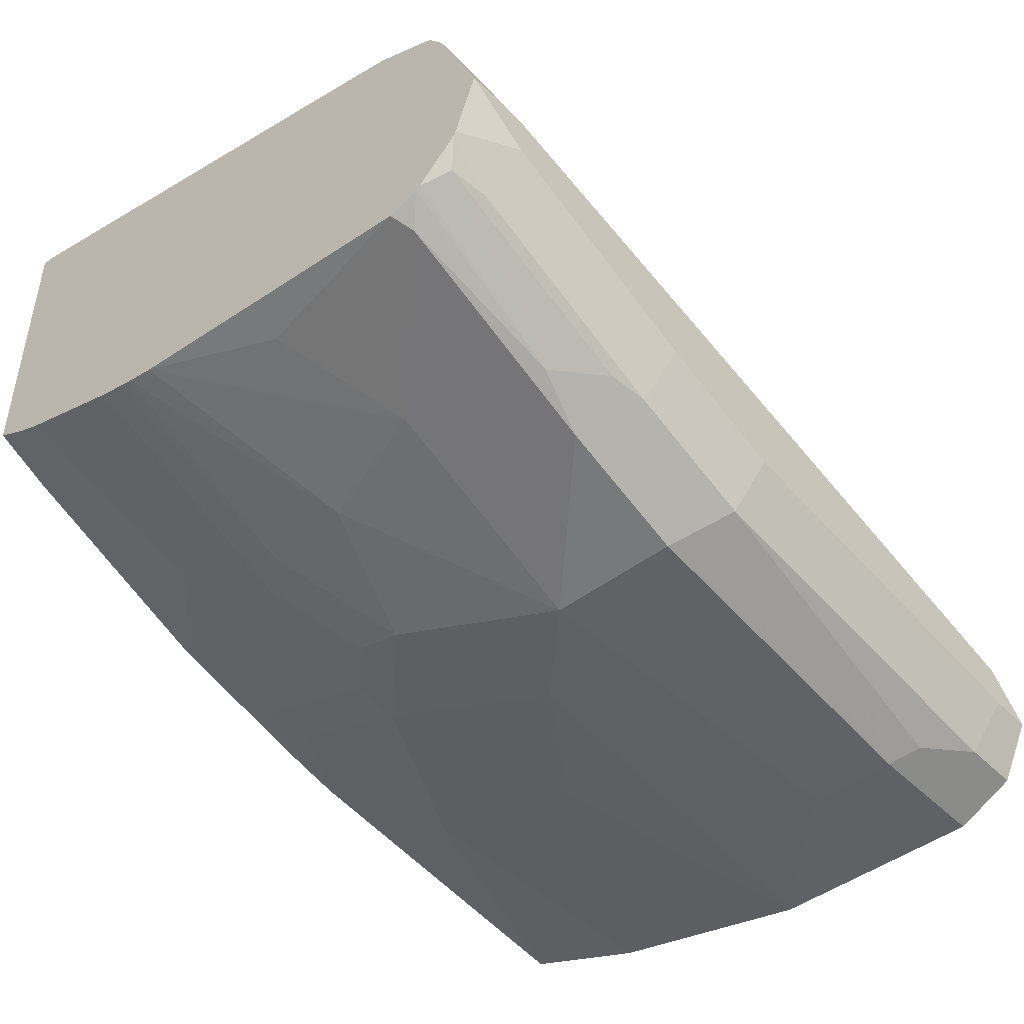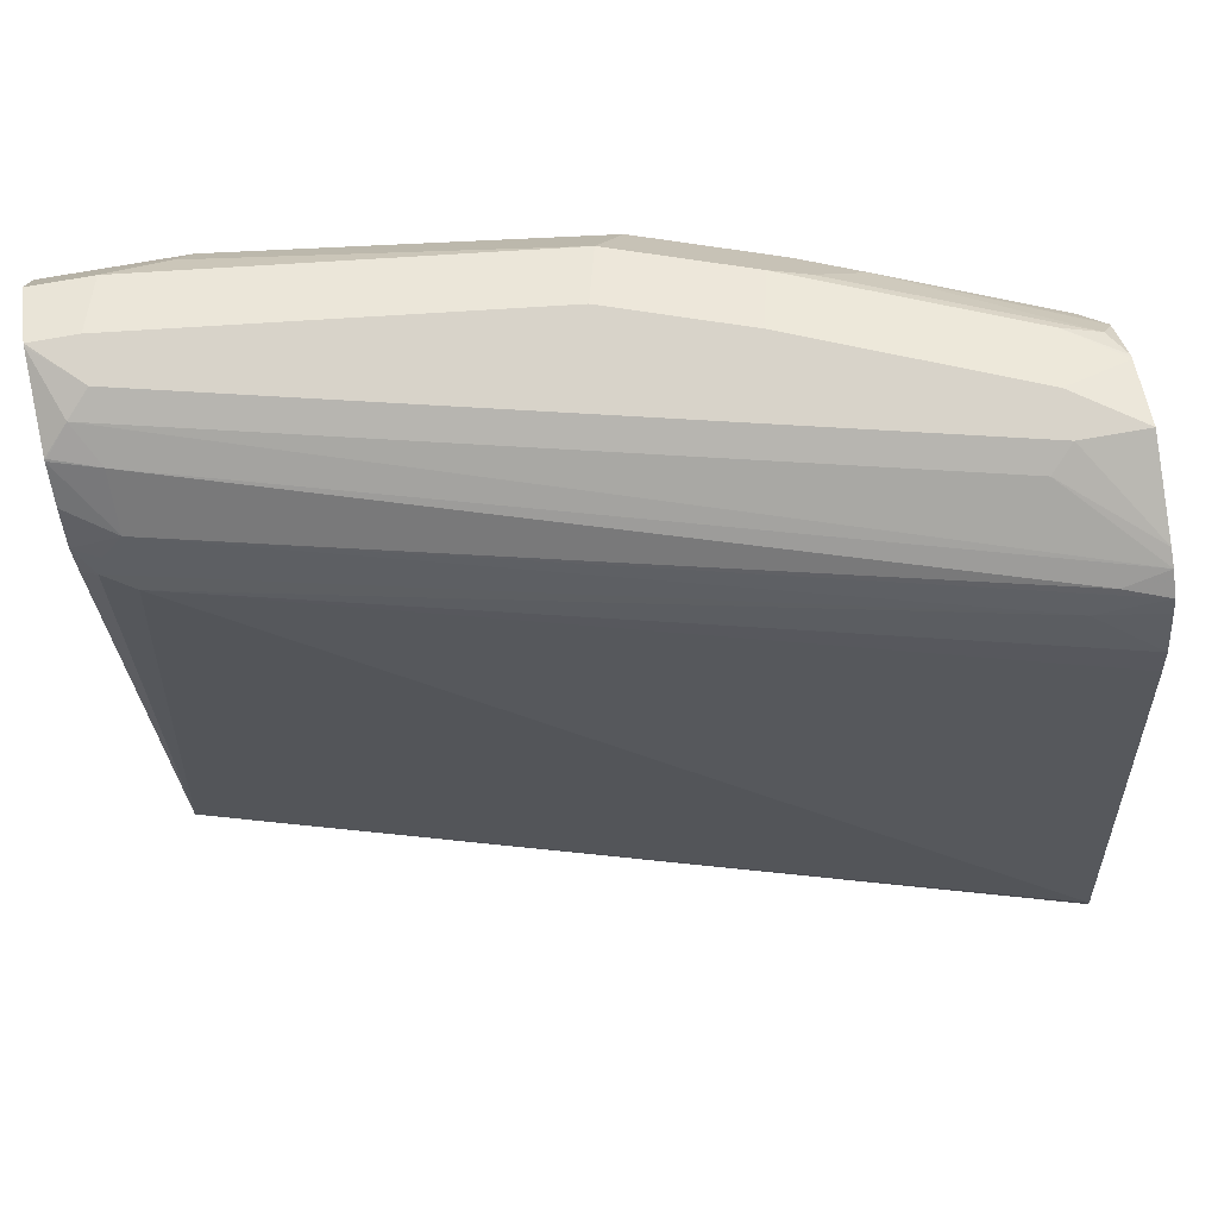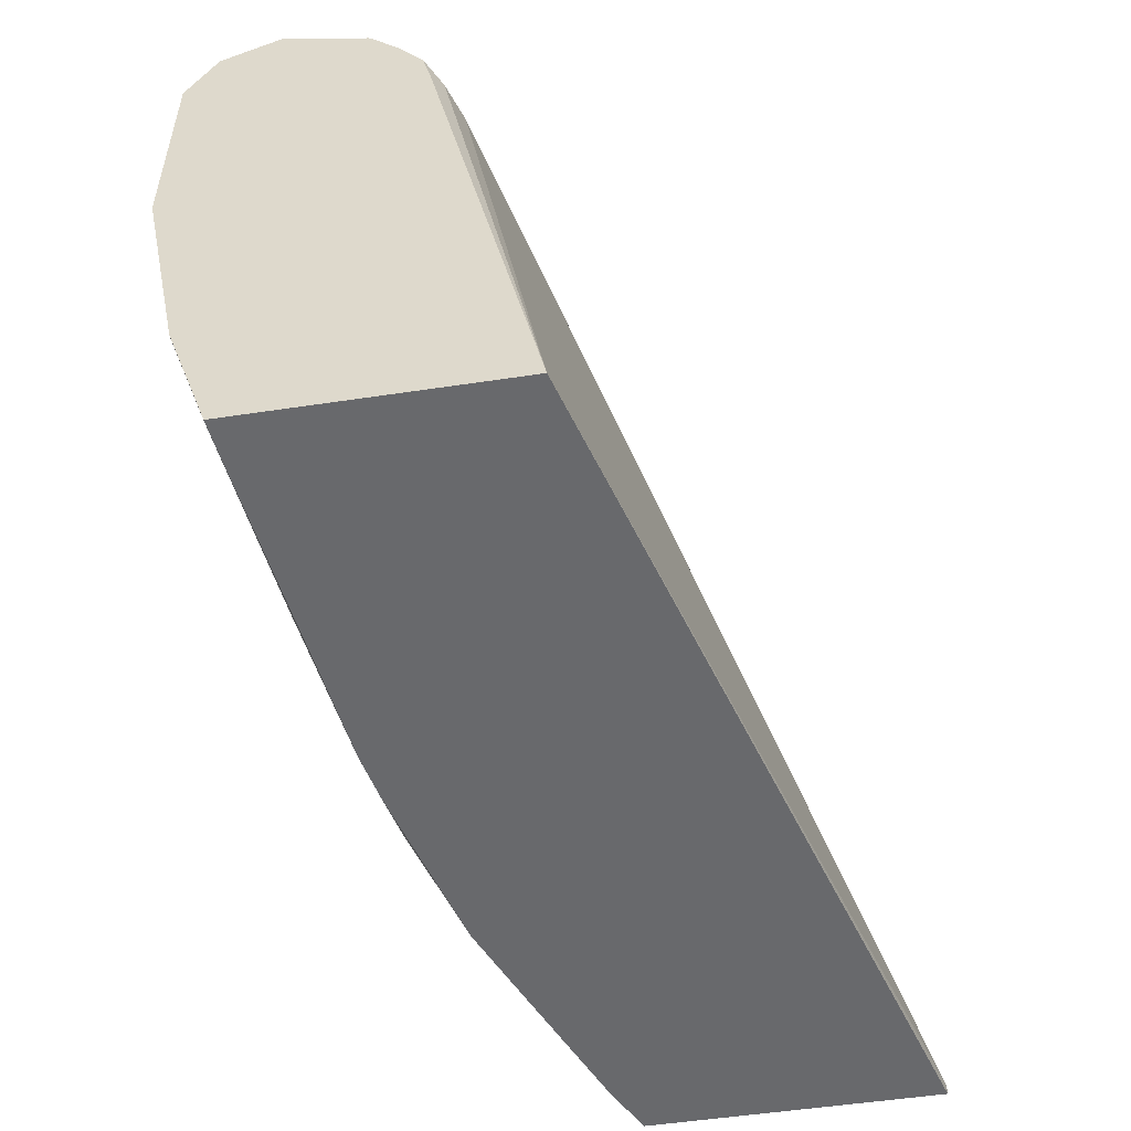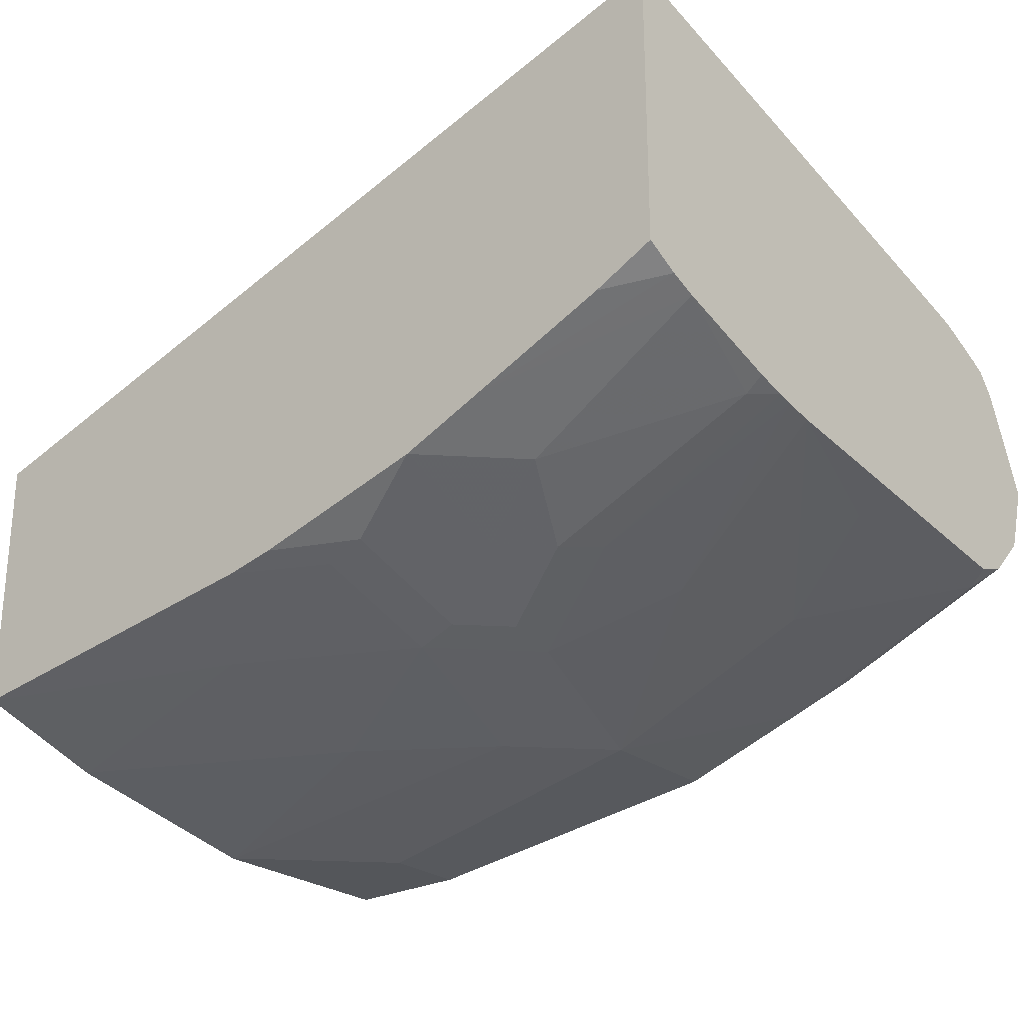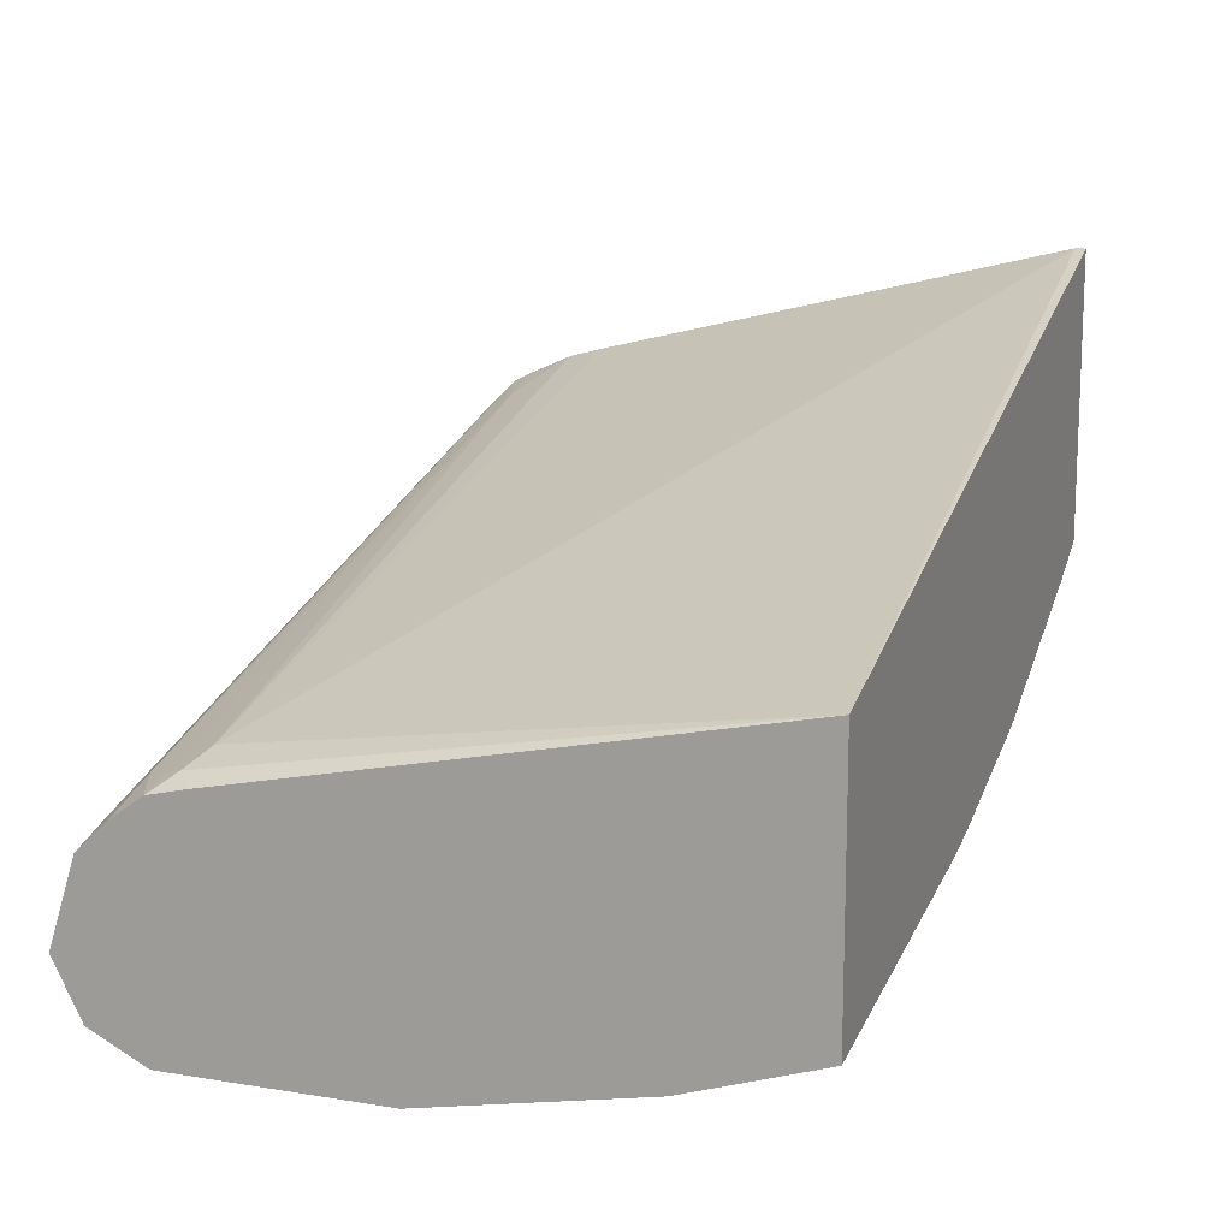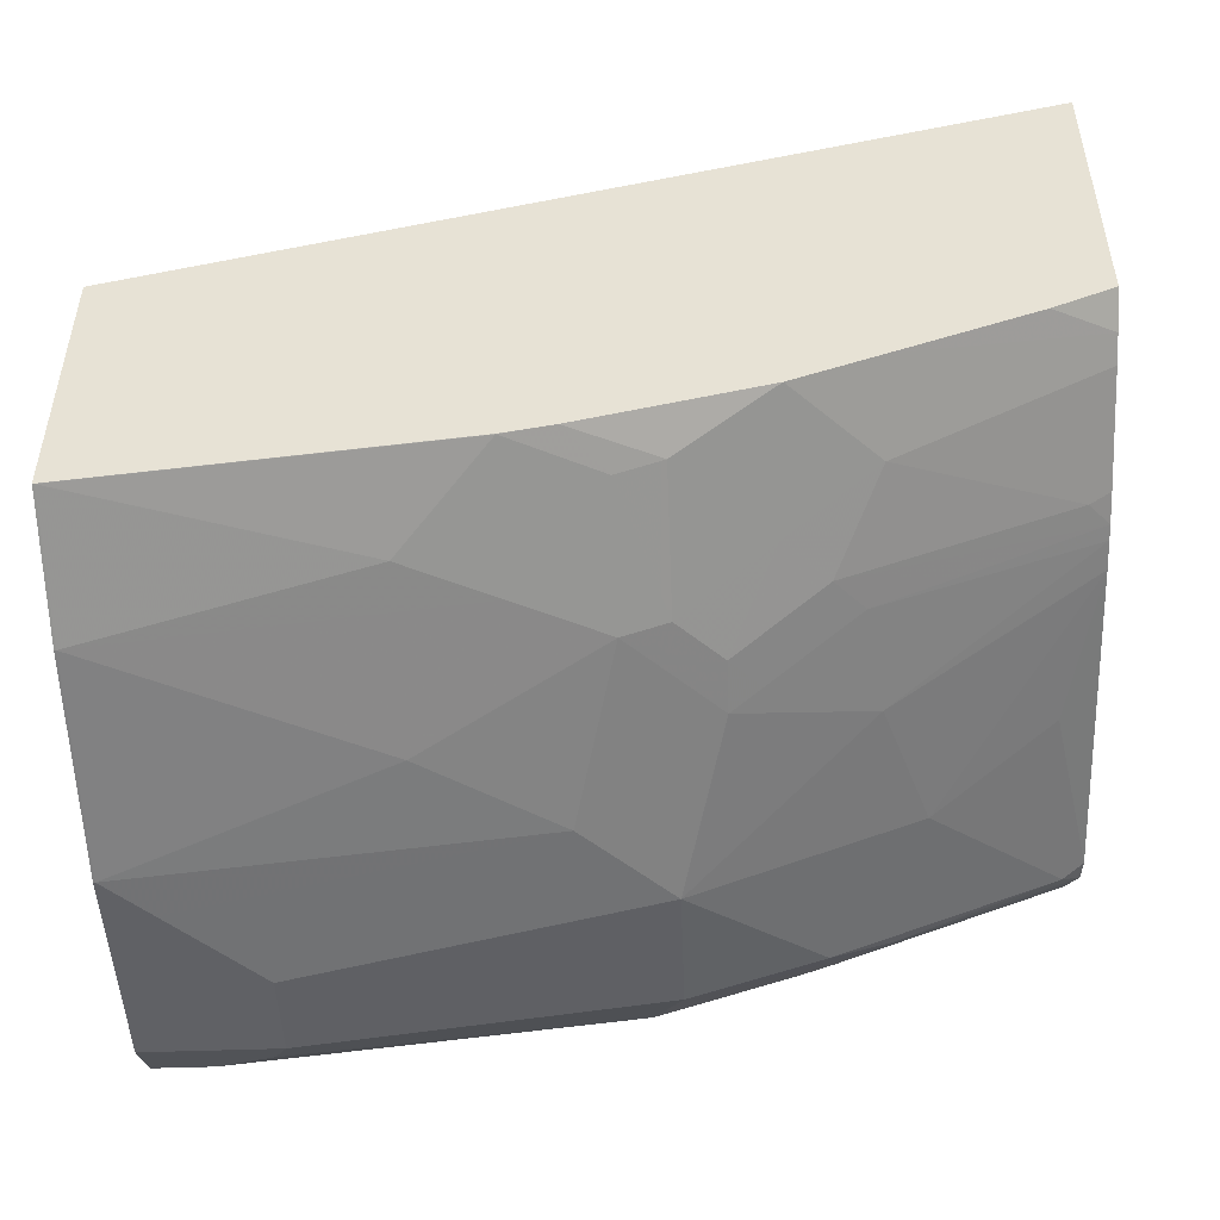
<metadata>
{"format":"obj","ext":"obj","renderer":"f3d","projection":"perspective","resolution":1024,"background":"white","views":[{"elev":-45.7,"azim":131.2,"up":"+Z"},{"elev":75.9,"azim":-9.9,"up":"+Y"},{"elev":-52.7,"azim":-80.8,"up":"+Y"},{"elev":-25.7,"azim":39.7,"up":"+Z"},{"elev":13.8,"azim":-70.0,"up":"+Z"},{"elev":-48.6,"azim":2.3,"up":"+Z"}]}
</metadata>
<code>
v -0.0008595 0.09871 -0.7515
v 0.0198 0.3362 -0.7911
v 0.00662 0.3428 -0.7977
v -0.0008595 0.3353 -0.8014
v -0.0008595 0.09871 -0.8701
v 0.385 0.09871 -0.6431
v 0.385 0.1034 -0.6431
v 0.385 0.3262 -0.6985
v 0.385 0.3407 -0.7024
v 0.356 0.3584 -0.7169
v 0.009906 0.351 -0.8009
v -0.0008595 0.3536 -0.8058
v -0.0008595 0.09889 -0.8702
v 9.31e-06 0.09871 -0.8701
v 0.385 0.09871 -0.7736
v 0.385 0.3617 -0.712
v 0.385 0.3688 -0.7155
v 0.0198 0.3626 -0.8043
v -0.0008595 0.3685 -0.8168
v -0.0008595 0.1582 -0.89
v 9.31e-06 0.09889 -0.8702
v 0.1582 0.09889 -0.8504
v 0.1582 0.09871 -0.8503
v 0.385 0.1139 -0.7815
v 0.3583 0.09871 -0.7861
v 0.385 0.3757 -0.7247
v 0.3659 0.3708 -0.7219
v 0.0198 0.3823 -0.824
v -0.0008595 0.3825 -0.83
v -0.0008595 0.2571 -0.9097
v 9.31e-06 0.1582 -0.89
v 0.1187 0.1385 -0.8702
v 0.1582 0.1582 -0.8702
v 0.1978 0.1187 -0.8504
v 0.18 0.09871 -0.846
v 0.1596 0.09871 -0.85
v 0.385 0.1254 -0.7861
v 0.297 0.09871 -0.8107
v 0.385 0.3792 -0.7318
v 0.3461 0.3906 -0.7614
v 0.009906 0.3906 -0.8405
v 9.31e-06 0.3832 -0.8306
v -0.0008595 0.383 -0.8307
v -0.0008595 0.356 -0.9097
v 9.31e-06 0.2571 -0.9097
v 0.1187 0.2175 -0.89
v 0.1978 0.178 -0.8702
v 0.2175 0.1755 -0.8652
v 0.2175 0.1162 -0.8455
v 0.2594 0.09871 -0.8257
v 0.3757 0.1755 -0.8059
v 0.385 0.1732 -0.8013
v 0.2967 0.136 -0.8257
v 0.385 0.3955 -0.7713
v 0.356 0.3955 -0.7713
v 0.0198 0.3955 -0.8504
v -0.0008595 0.3953 -0.8692
v -0.0008595 0.3578 -0.9088
v 0.05935 0.356 -0.9097
v 0.0198 0.2769 -0.9097
v 0.178 0.2571 -0.89
v 0.2373 0.2175 -0.8702
v 0.2373 0.1953 -0.8652
v 0.2571 0.1557 -0.8455
v 0.385 0.1865 -0.8048
v 0.2769 0.1755 -0.8455
v 0.385 0.386 -0.8003
v 0.356 0.3955 -0.7911
v -0.0008595 0.3955 -0.8702
v -0.0008595 0.3749 -0.9003
v 0.05274 0.3692 -0.9031
v 0.05935 0.3164 -0.9097
v 0.2175 0.356 -0.89
v 0.1978 0.2769 -0.89
v 0.2175 0.2966 -0.89
v 0.2967 0.2373 -0.8504
v 0.2505 0.211 -0.8636
v 0.2769 0.1978 -0.8504
v 0.385 0.1932 -0.8062
v 0.29 0.1912 -0.8438
v 0.385 0.385 -0.8023
v 0.3626 0.3823 -0.8174
v 0.2571 0.3955 -0.8306
v -0.0008595 0.3946 -0.872
v 0.0198 0.3955 -0.8702
v -0.0008595 0.3823 -0.8965
v 0.02638 0.3823 -0.8965
v 0.2043 0.3823 -0.8768
v 0.2703 0.3692 -0.8636
v 0.2769 0.356 -0.8702
v 0.3164 0.2966 -0.8504
v 0.385 0.2059 -0.8085
v 0.385 0.3761 -0.8112
v 0.379 0.379 -0.8141
v 0.2801 0.379 -0.8537
v 0.2637 0.3823 -0.857
v 0.1978 0.3955 -0.8504
v 0.3032 0.3626 -0.857
v 0.3757 0.356 -0.8306
v 0.385 0.3513 -0.826
v 0.356 0.2769 -0.8306
v 0.3691 0.2703 -0.824
v 0.385 0.3672 -0.8201
v 0.385 0.366 -0.8209
v 0.385 0.3652 -0.8214
f 54 56 55
f 54 69 56
f 56 69 57
f 54 85 69
f 63 77 78
f 54 83 97
f 58 70 71
f 54 68 83
f 54 67 68
f 54 97 85
f 58 71 59
f 62 77 63
f 59 73 75
f 59 75 72
f 60 72 74
f 60 74 61
f 100 102 101
f 62 75 76
f 62 76 77
f 62 74 75
f 53 64 66
f 63 78 66
f 59 71 73
f 51 66 65
f 38 50 53
f 51 65 52
f 37 51 52
f 63 66 64
f 37 38 53
f 37 53 51
f 39 54 55
f 39 55 40
f 40 55 41
f 41 56 57
f 41 57 43
f 41 43 42
f 51 53 66
f 41 55 56
f 45 60 61
f 45 61 46
f 46 61 47
f 47 61 62
f 47 62 63
f 47 63 48
f 48 63 64
f 48 64 49
f 49 64 50
f 50 64 53
f 44 58 59
f 65 66 80
f 94 103 98
f 66 78 80
f 83 88 97
f 84 85 87
f 84 87 86
f 85 97 88
f 85 88 87
f 88 96 89
f 89 96 95
f 89 95 98
f 89 98 90
f 90 98 99
f 83 96 88
f 91 99 100
f 91 101 92
f 92 101 102
f 92 102 100
f 93 103 94
f 94 98 95
f 98 103 104
f 98 104 105
f 98 105 99
f 99 105 100
f 35 49 50
f 91 100 101
f 65 80 79
f 82 96 83
f 82 94 95
f 67 81 82
f 67 82 68
f 68 82 83
f 69 85 84
f 70 86 87
f 70 87 71
f 71 87 88
f 71 88 73
f 72 75 74
f 73 89 90
f 82 95 96
f 73 90 75
f 75 90 99
f 75 99 91
f 75 91 76
f 76 78 77
f 76 91 92
f 76 92 79
f 76 79 78
f 78 79 80
f 81 93 94
f 81 94 82
f 73 88 89
f 34 49 35
f 61 74 62
f 34 47 48
f 1 6 7
f 1 7 2
f 2 7 8
f 2 8 9
f 2 9 10
f 2 10 3
f 3 11 12
f 3 12 4
f 3 10 11
f 5 13 21
f 1 15 6
f 5 21 14
f 6 24 37
f 6 37 52
f 6 52 65
f 6 65 79
f 6 79 92
f 6 92 100
f 6 100 105
f 6 105 104
f 6 104 103
f 6 103 93
f 6 15 24
f 6 93 81
f 1 25 15
f 1 50 38
f 34 48 49
f 1 2 3
f 1 3 4
f 1 4 12
f 1 12 19
f 1 19 29
f 1 29 43
f 1 43 57
f 1 57 69
f 1 69 84
f 1 38 25
f 1 84 86
f 1 70 58
f 1 58 44
f 1 44 30
f 1 30 20
f 1 13 5
f 1 5 14
f 1 14 23
f 1 23 36
f 1 36 35
f 1 35 50
f 1 86 70
f 6 81 67
f 1 20 13
f 6 54 39
f 22 33 47
f 22 47 34
f 22 34 35
f 22 35 36
f 22 36 23
f 24 25 38
f 24 38 37
f 26 39 40
f 26 40 41
f 26 41 28
f 22 32 33
f 26 28 27
f 28 42 29
f 30 44 59
f 30 59 72
f 30 72 60
f 30 60 45
f 31 45 46
f 31 46 33
f 31 33 32
f 6 67 54
f 33 46 47
f 28 41 42
f 21 32 22
f 29 42 43
f 20 45 31
f 6 26 17
f 21 31 32
f 6 17 16
f 6 16 9
f 6 9 8
f 6 8 7
f 10 16 17
f 10 17 18
f 10 18 11
f 11 18 12
f 12 18 19
f 9 16 10
f 13 31 21
f 13 20 31
f 20 30 45
f 18 29 19
f 18 28 29
f 18 27 28
f 17 26 27
f 17 27 18
f 15 25 24
f 6 39 26
f 14 22 23
f 14 21 22

</code>
